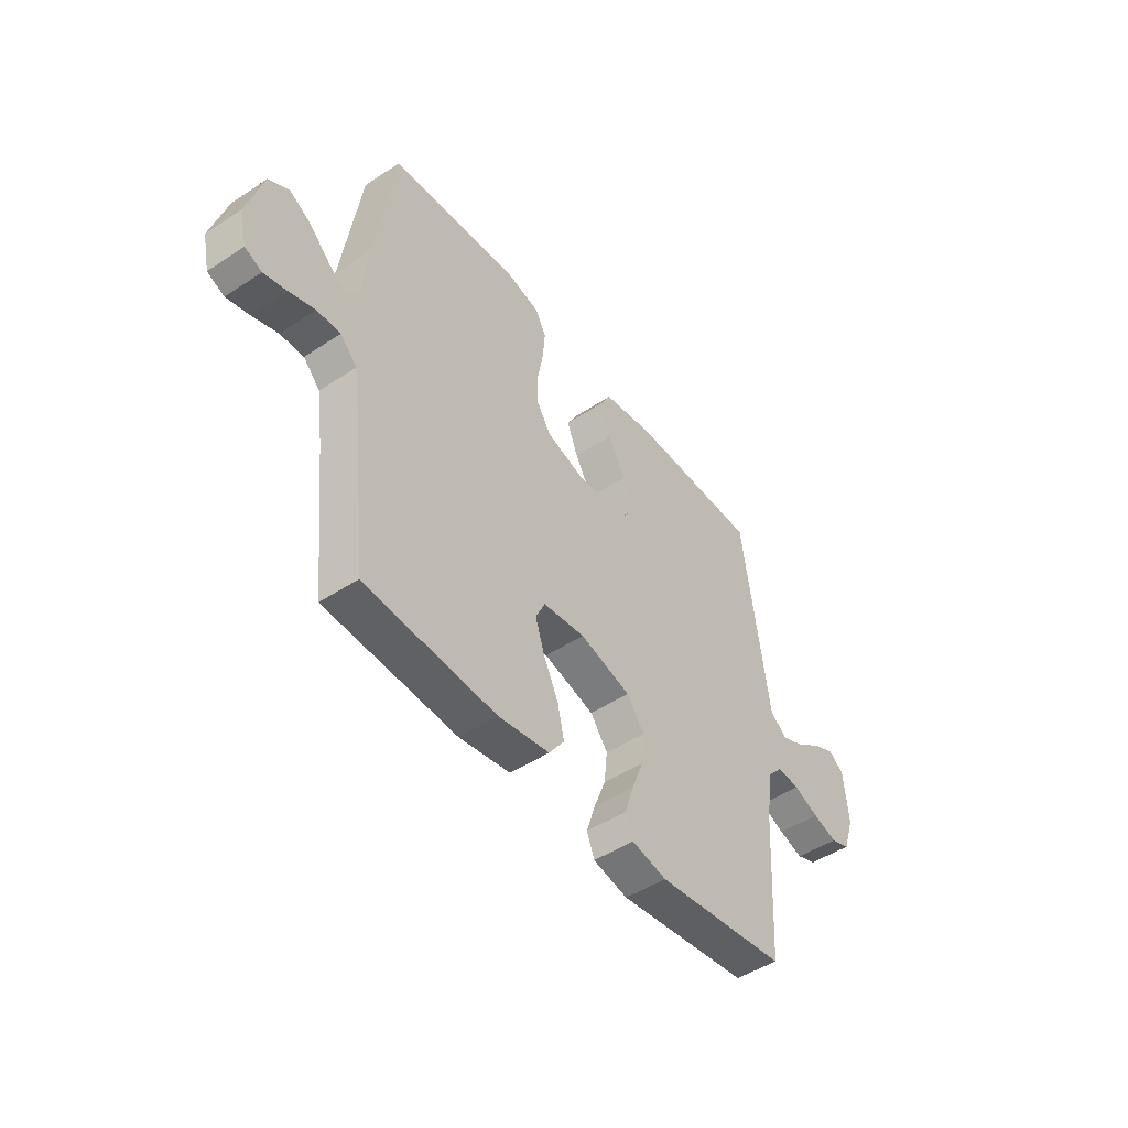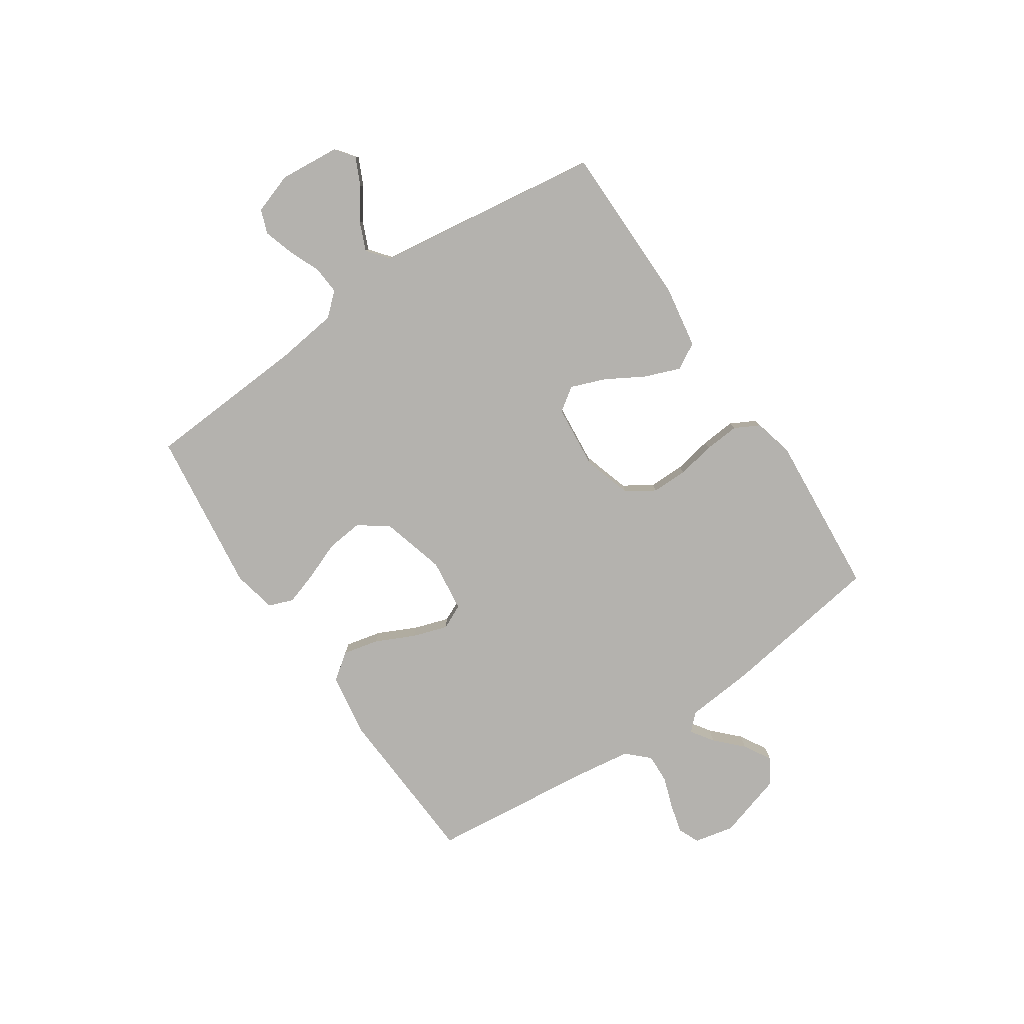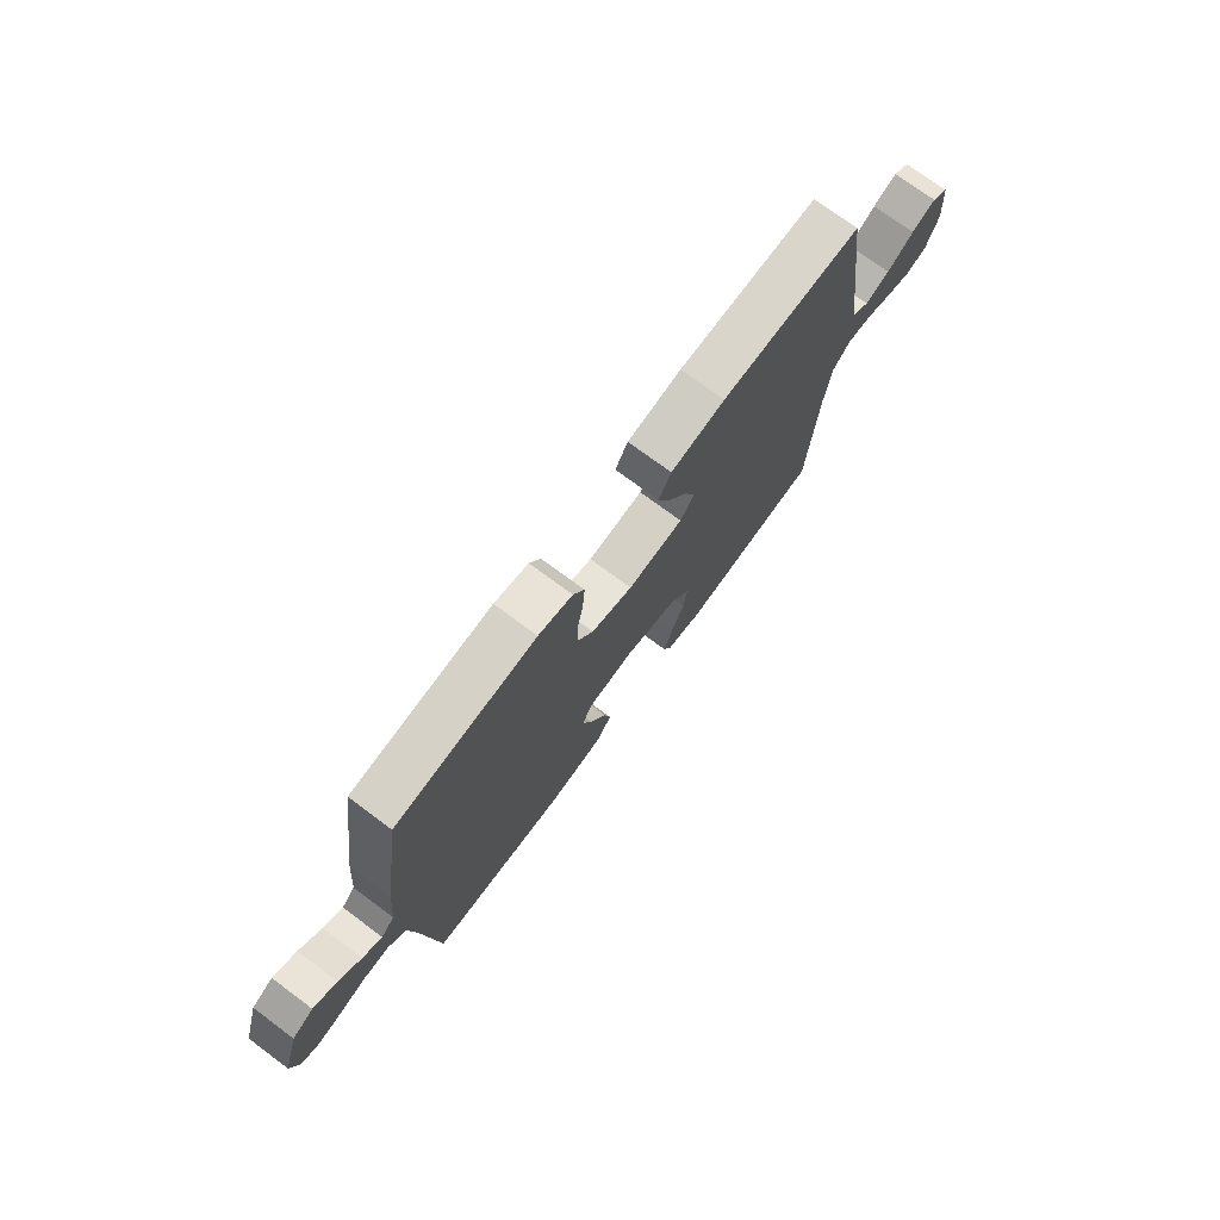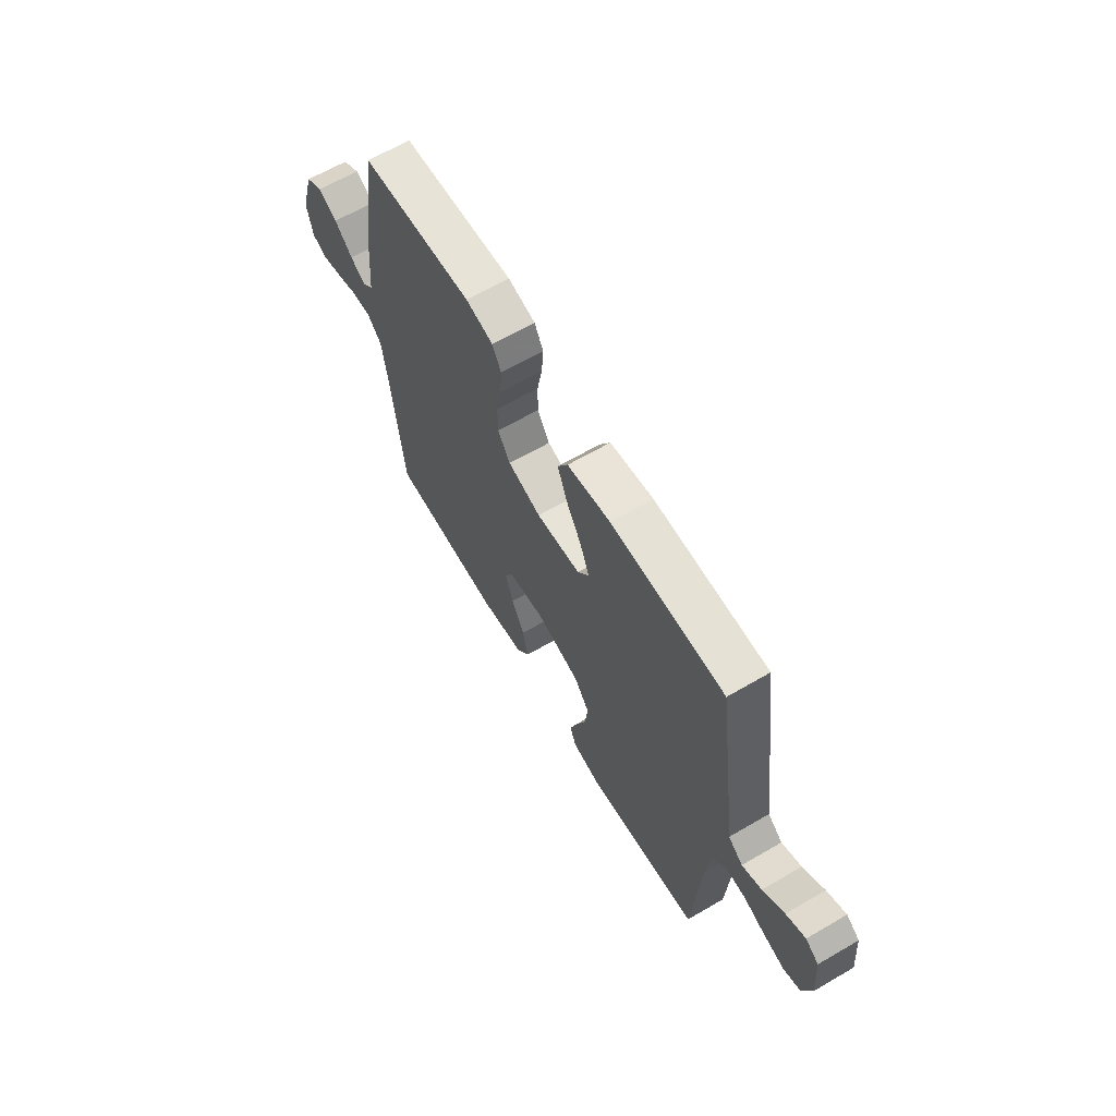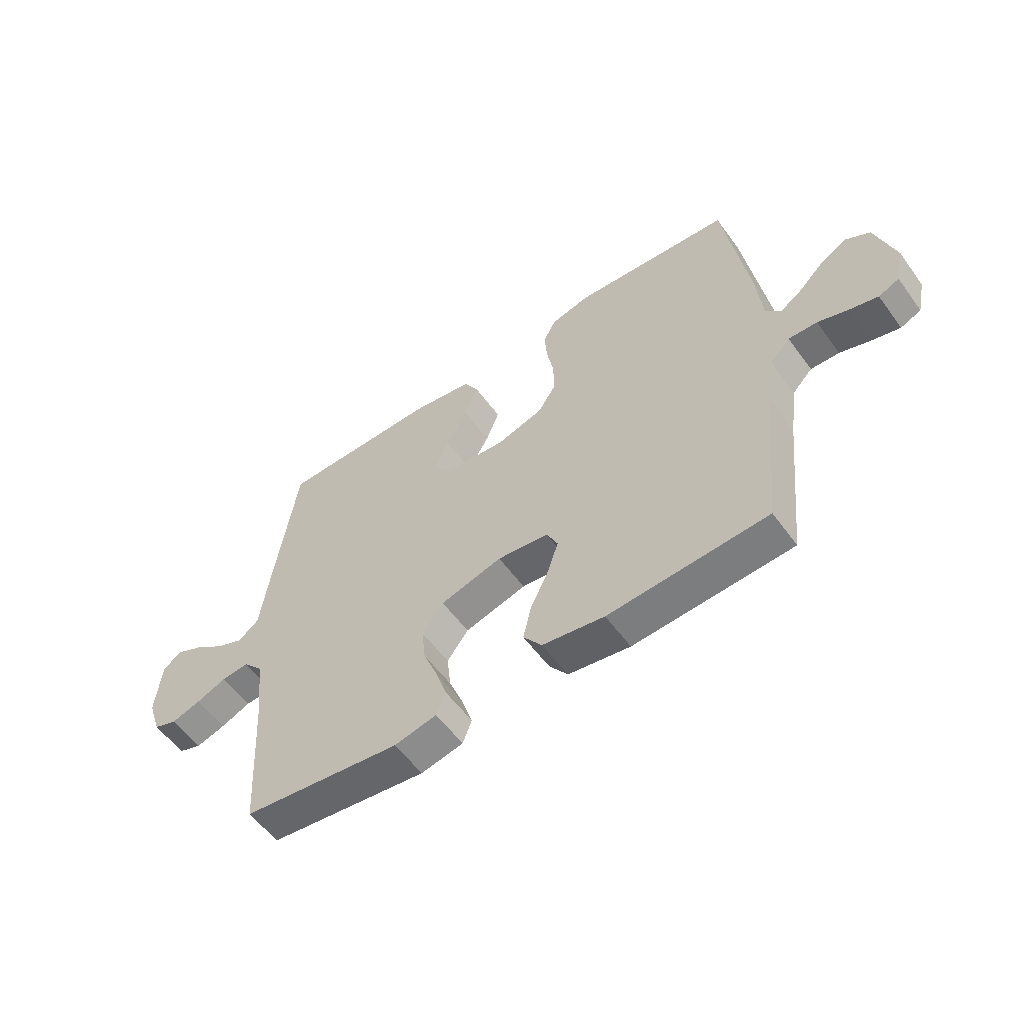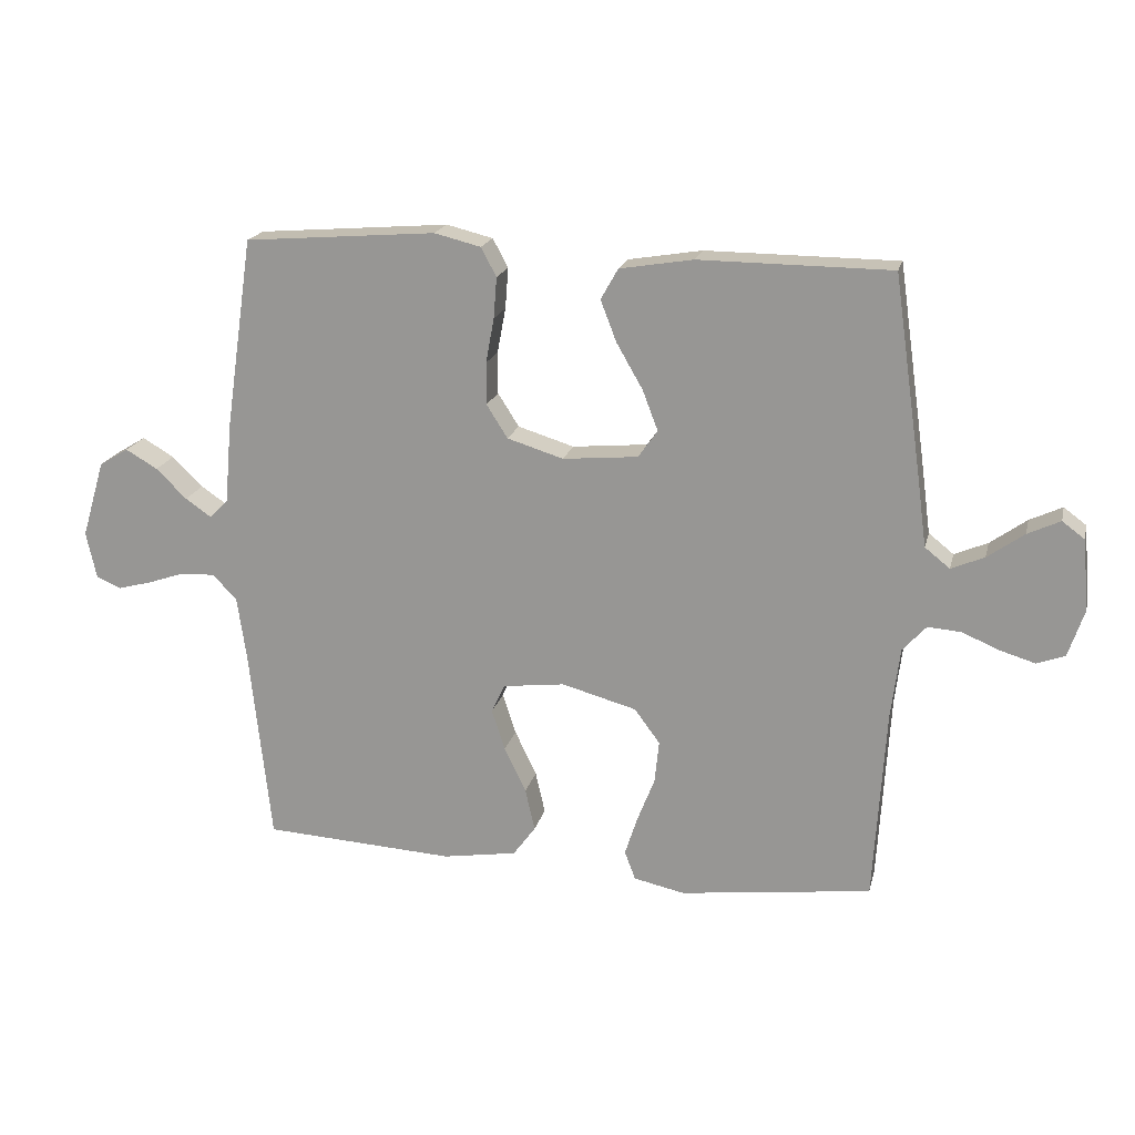
<metadata>
{"format":"obj","ext":"obj","renderer":"f3d","projection":"perspective","resolution":1024,"background":"white","views":[{"elev":-47.7,"azim":126.6,"up":"+Z"},{"elev":-79.8,"azim":-56.0,"up":"+Y"},{"elev":74.5,"azim":126.5,"up":"+Z"},{"elev":64.2,"azim":-120.4,"up":"+Z"},{"elev":-56.8,"azim":35.8,"up":"+Z"},{"elev":19.0,"azim":-166.8,"up":"+Z"}]}
</metadata>
<code>
v -0.5 0.07 -0.5
v -0.518 0.07 -0.2
v -0.532 0.07 -0.087
v -0.569 0.07 -0.046
v -0.621 0.07 -0.05
v -0.678 0.07 -0.074
v -0.734 0.07 -0.091
v -0.778 0.07 -0.075
v -0.803 0.07 0
v -0.793 0.07 0.111
v -0.758 0.07 0.137
v -0.707 0.07 0.113
v -0.65 0.07 0.072
v -0.598 0.07 0.05
v -0.559 0.07 0.081
v -0.543 0.07 0.2
v -0.5 0.07 0.5
v -0.2 0.07 0.502
v -0.085 0.07 0.483
v -0.058 0.07 0.435
v -0.083 0.07 0.37
v -0.124 0.07 0.299
v -0.148 0.07 0.236
v -0.118 0.07 0.193
v 0 0.07 0.182
v 0.088 0.07 0.209
v 0.121 0.07 0.261
v 0.121 0.07 0.327
v 0.108 0.07 0.397
v 0.103 0.07 0.461
v 0.127 0.07 0.506
v 0.2 0.07 0.524
v 0.5 0.07 0.5
v 0.544 0.07 0.2
v 0.555 0.07 0.075
v 0.584 0.07 0.045
v 0.625 0.07 0.073
v 0.673 0.07 0.12
v 0.723 0.07 0.149
v 0.769 0.07 0.121
v 0.805 0.07 0
v 0.789 0.07 -0.073
v 0.75 0.07 -0.09
v 0.697 0.07 -0.076
v 0.639 0.07 -0.056
v 0.585 0.07 -0.054
v 0.547 0.07 -0.094
v 0.532 0.07 -0.2
v 0.5 0.07 -0.5
v 0.2 0.07 -0.517
v 0.083 0.07 -0.498
v 0.048 0.07 -0.45
v 0.063 0.07 -0.384
v 0.097 0.07 -0.313
v 0.118 0.07 -0.249
v 0.097 0.07 -0.204
v 0 0.07 -0.192
v -0.117 0.07 -0.224
v -0.157 0.07 -0.278
v -0.15 0.07 -0.345
v -0.123 0.07 -0.414
v -0.103 0.07 -0.476
v -0.12 0.07 -0.521
v -0.2 0.07 -0.538
v -0.5 0 -0.5
v -0.518 0 -0.2
v -0.532 0 -0.087
v -0.569 0 -0.046
v -0.621 0 -0.05
v -0.678 0 -0.074
v -0.734 0 -0.091
v -0.778 0 -0.075
v -0.803 0 0
v -0.793 0 0.111
v -0.758 0 0.137
v -0.707 0 0.113
v -0.65 0 0.072
v -0.598 0 0.05
v -0.559 0 0.081
v -0.543 0 0.2
v -0.5 0 0.5
v -0.2 0 0.502
v -0.085 0 0.483
v -0.058 0 0.435
v -0.083 0 0.37
v -0.124 0 0.299
v -0.148 0 0.236
v -0.118 0 0.193
v 0 0 0.182
v 0.088 0 0.209
v 0.121 0 0.261
v 0.121 0 0.327
v 0.108 0 0.397
v 0.103 0 0.461
v 0.127 0 0.506
v 0.2 0 0.524
v 0.5 0 0.5
v 0.544 0 0.2
v 0.555 0 0.075
v 0.584 0 0.045
v 0.625 0 0.073
v 0.673 0 0.12
v 0.723 0 0.149
v 0.769 0 0.121
v 0.805 0 0
v 0.789 0 -0.073
v 0.75 0 -0.09
v 0.697 0 -0.076
v 0.639 0 -0.056
v 0.585 0 -0.054
v 0.547 0 -0.094
v 0.532 0 -0.2
v 0.5 0 -0.5
v 0.2 0 -0.517
v 0.083 0 -0.498
v 0.048 0 -0.45
v 0.063 0 -0.384
v 0.097 0 -0.313
v 0.118 0 -0.249
v 0.097 0 -0.204
v 0 0 -0.192
v -0.117 0 -0.224
v -0.157 0 -0.278
v -0.15 0 -0.345
v -0.123 0 -0.414
v -0.103 0 -0.476
v -0.12 0 -0.521
v -0.2 0 -0.538
f 63 64 1 2
f 60 61 62 63
f 60 63 2 3
f 59 60 3 4
f 58 59 4
f 57 58 4
f 56 57 4
f 51 52 53 54
f 51 54 55
f 48 49 50 51
f 47 48 51 55
f 46 47 55 56
f 42 43 44 45
f 40 41 42 45
f 40 45 46
f 37 38 39 40
f 36 37 40 46
f 35 36 46 56
f 28 29 30 31
f 27 28 31 32
f 19 20 21 22
f 19 22 23
f 18 19 23
f 15 16 17 18
f 15 18 23
f 14 15 23 24
f 10 11 12 13
f 10 13 14
f 9 10 14
f 8 9 14
f 5 6 7 8
f 5 8 14 24
f 34 35 56 4
f 27 32 33 34
f 26 27 34
f 25 26 34 4
f 4 5 24 25
f 66 65 128 127
f 127 126 125 124
f 67 66 127 124
f 68 67 124 123
f 68 123 122
f 68 122 121
f 68 121 120
f 118 117 116 115
f 119 118 115
f 115 114 113 112
f 119 115 112 111
f 120 119 111 110
f 109 108 107 106
f 109 106 105 104
f 110 109 104
f 104 103 102 101
f 110 104 101 100
f 120 110 100 99
f 95 94 93 92
f 96 95 92 91
f 86 85 84 83
f 87 86 83
f 87 83 82
f 82 81 80 79
f 87 82 79
f 88 87 79 78
f 77 76 75 74
f 78 77 74
f 78 74 73
f 78 73 72
f 72 71 70 69
f 88 78 72 69
f 68 120 99 98
f 98 97 96 91
f 98 91 90
f 68 98 90 89
f 89 88 69 68
f 1 65 66 2
f 2 66 67 3
f 3 67 68 4
f 4 68 69 5
f 5 69 70 6
f 6 70 71 7
f 7 71 72 8
f 8 72 73 9
f 9 73 74 10
f 10 74 75 11
f 11 75 76 12
f 12 76 77 13
f 13 77 78 14
f 14 78 79 15
f 15 79 80 16
f 16 80 81 17
f 17 81 82 18
f 18 82 83 19
f 19 83 84 20
f 20 84 85 21
f 21 85 86 22
f 22 86 87 23
f 23 87 88 24
f 24 88 89 25
f 25 89 90 26
f 26 90 91 27
f 27 91 92 28
f 28 92 93 29
f 29 93 94 30
f 30 94 95 31
f 31 95 96 32
f 32 96 97 33
f 33 97 98 34
f 34 98 99 35
f 35 99 100 36
f 36 100 101 37
f 37 101 102 38
f 38 102 103 39
f 39 103 104 40
f 40 104 105 41
f 41 105 106 42
f 42 106 107 43
f 43 107 108 44
f 44 108 109 45
f 45 109 110 46
f 46 110 111 47
f 47 111 112 48
f 48 112 113 49
f 49 113 114 50
f 50 114 115 51
f 51 115 116 52
f 52 116 117 53
f 53 117 118 54
f 54 118 119 55
f 55 119 120 56
f 56 120 121 57
f 57 121 122 58
f 58 122 123 59
f 59 123 124 60
f 60 124 125 61
f 61 125 126 62
f 62 126 127 63
f 63 127 128 64
f 64 128 65 1

</code>
